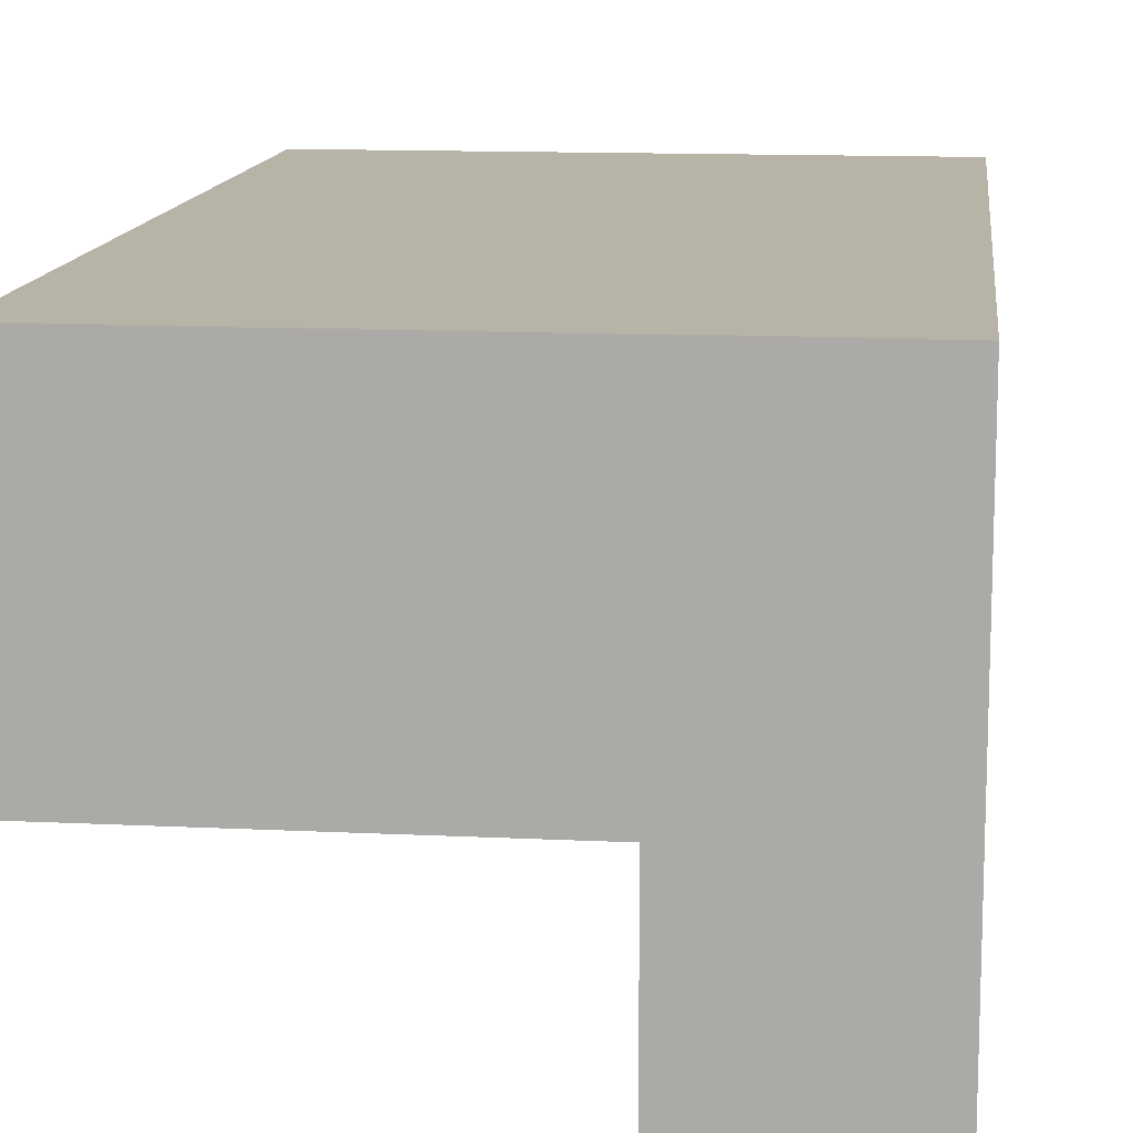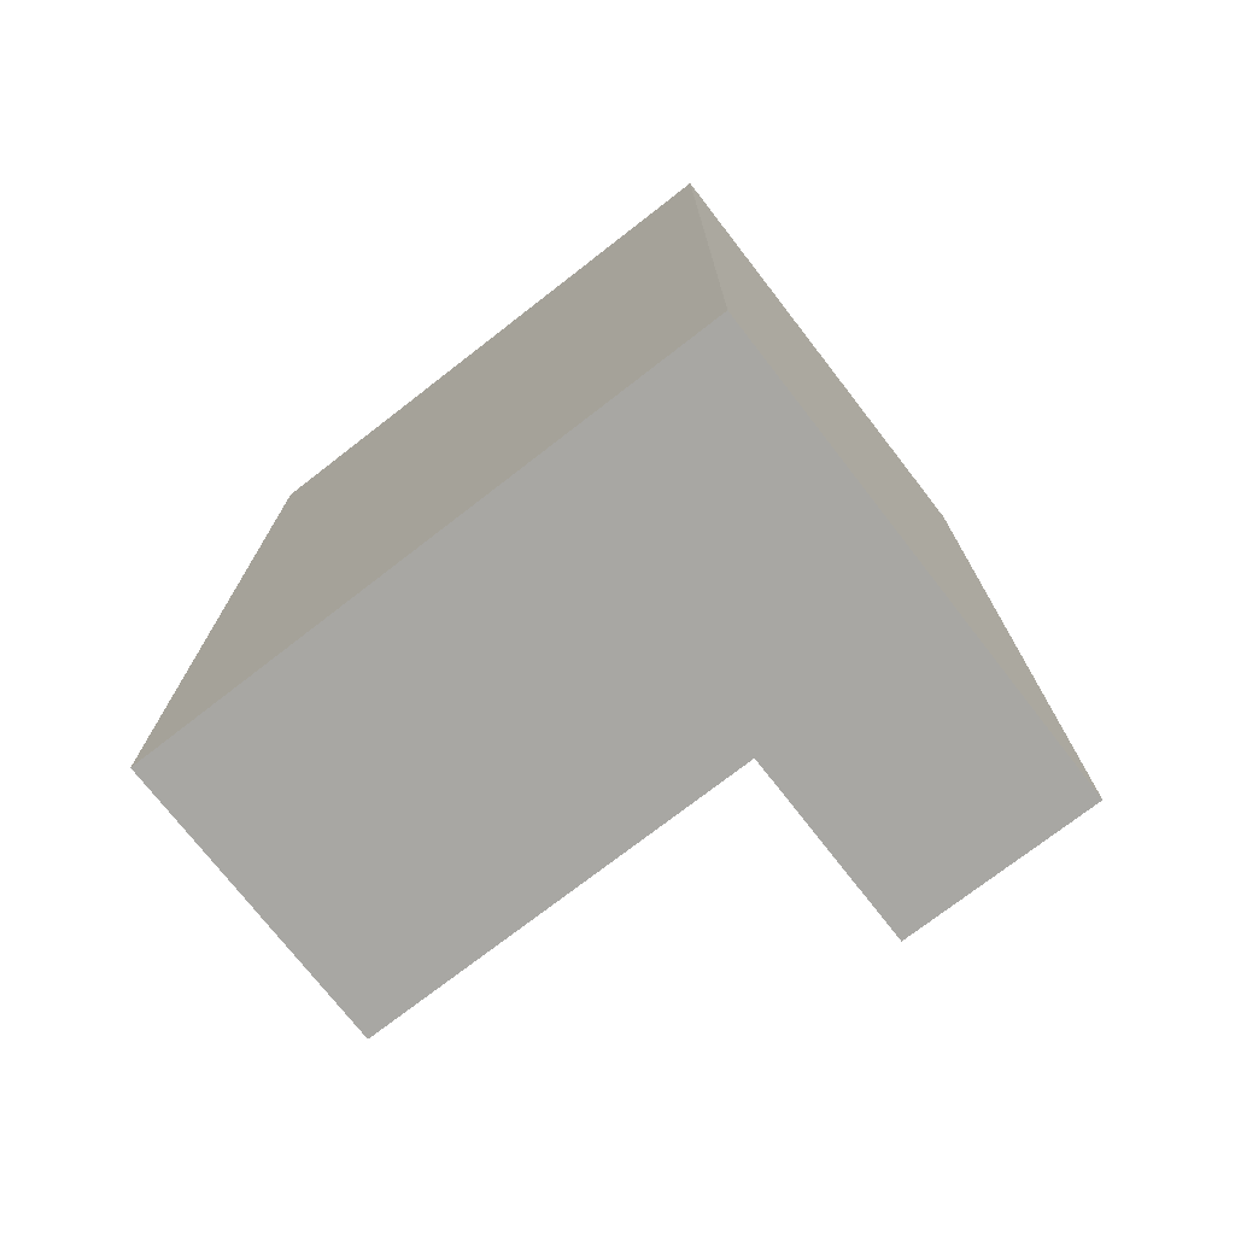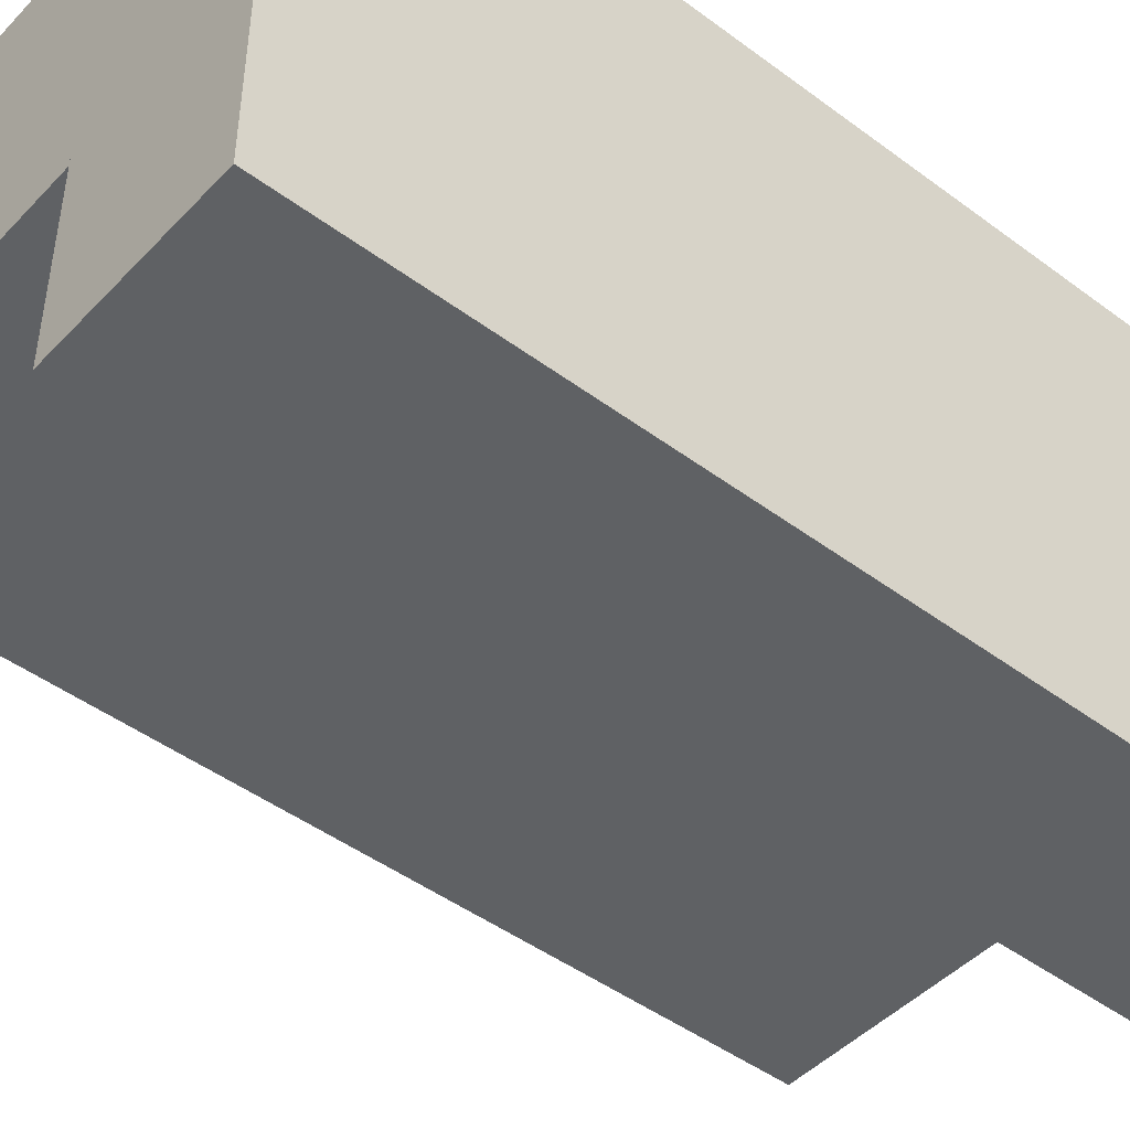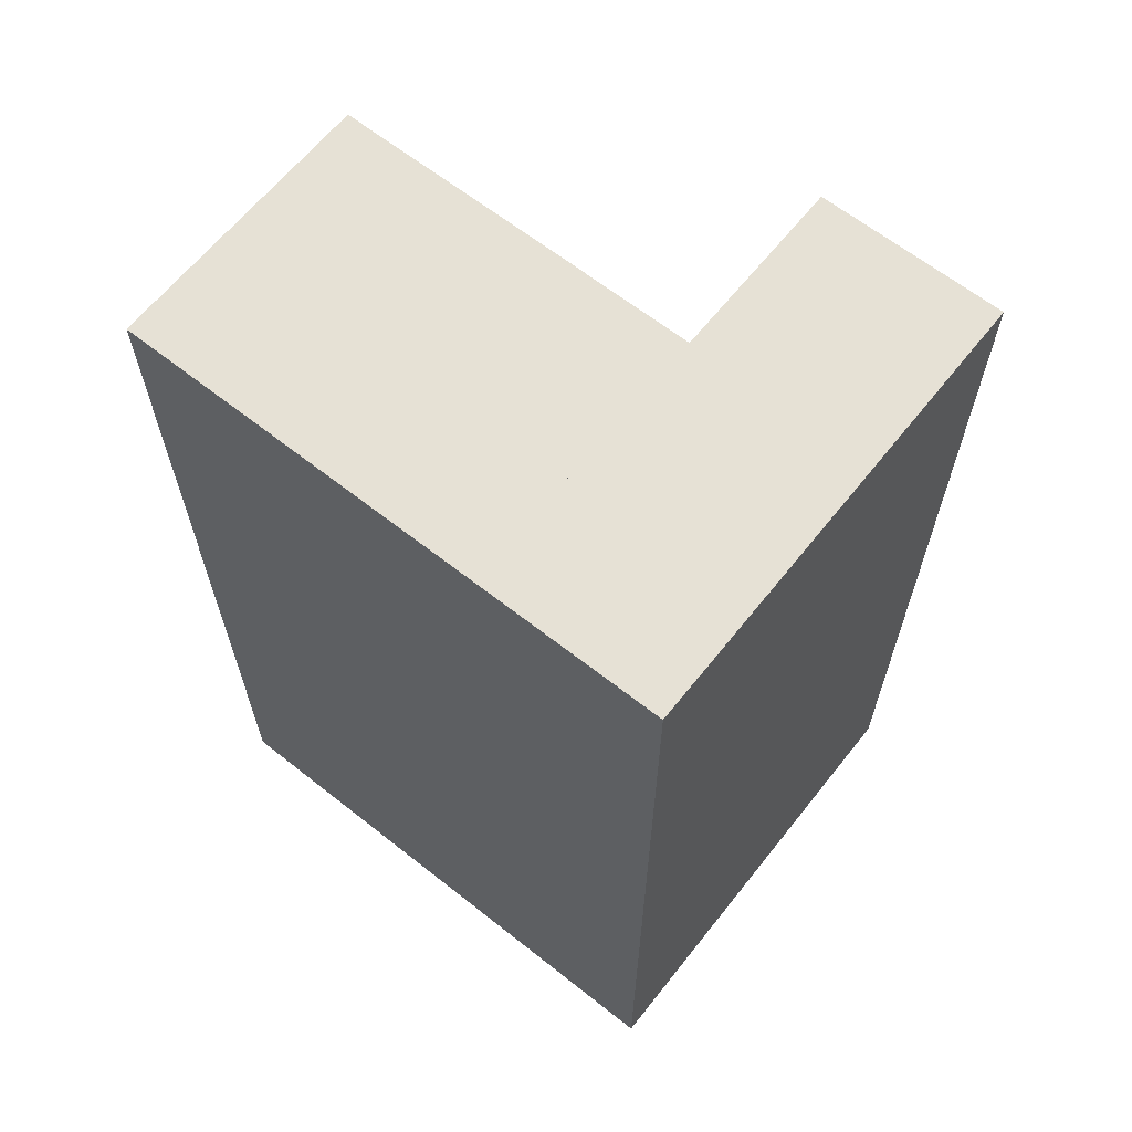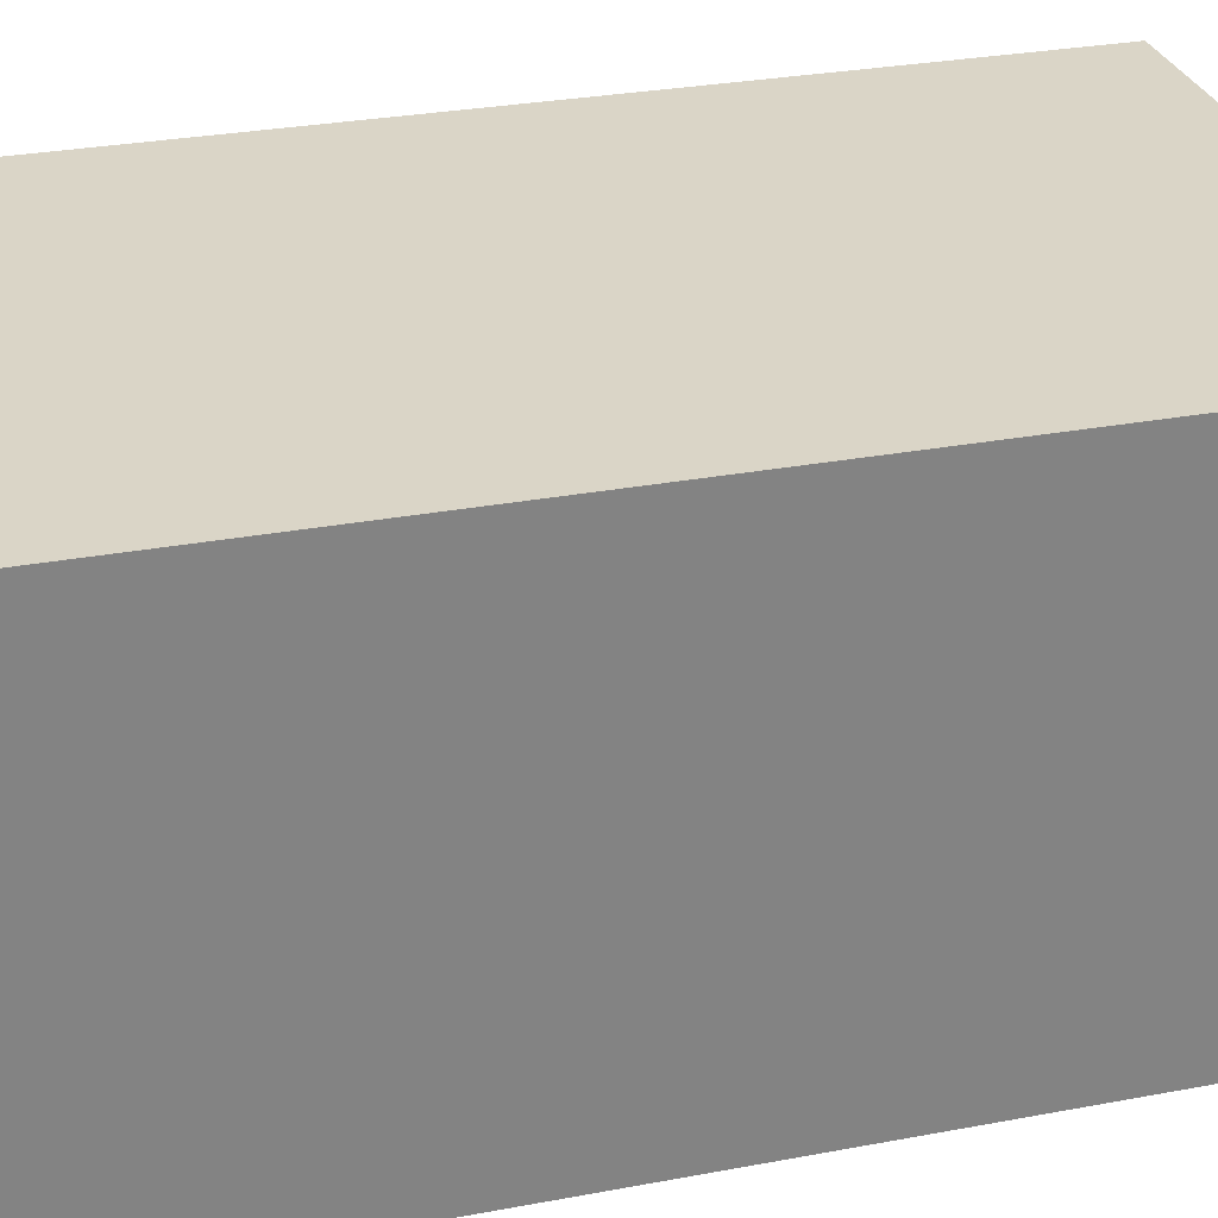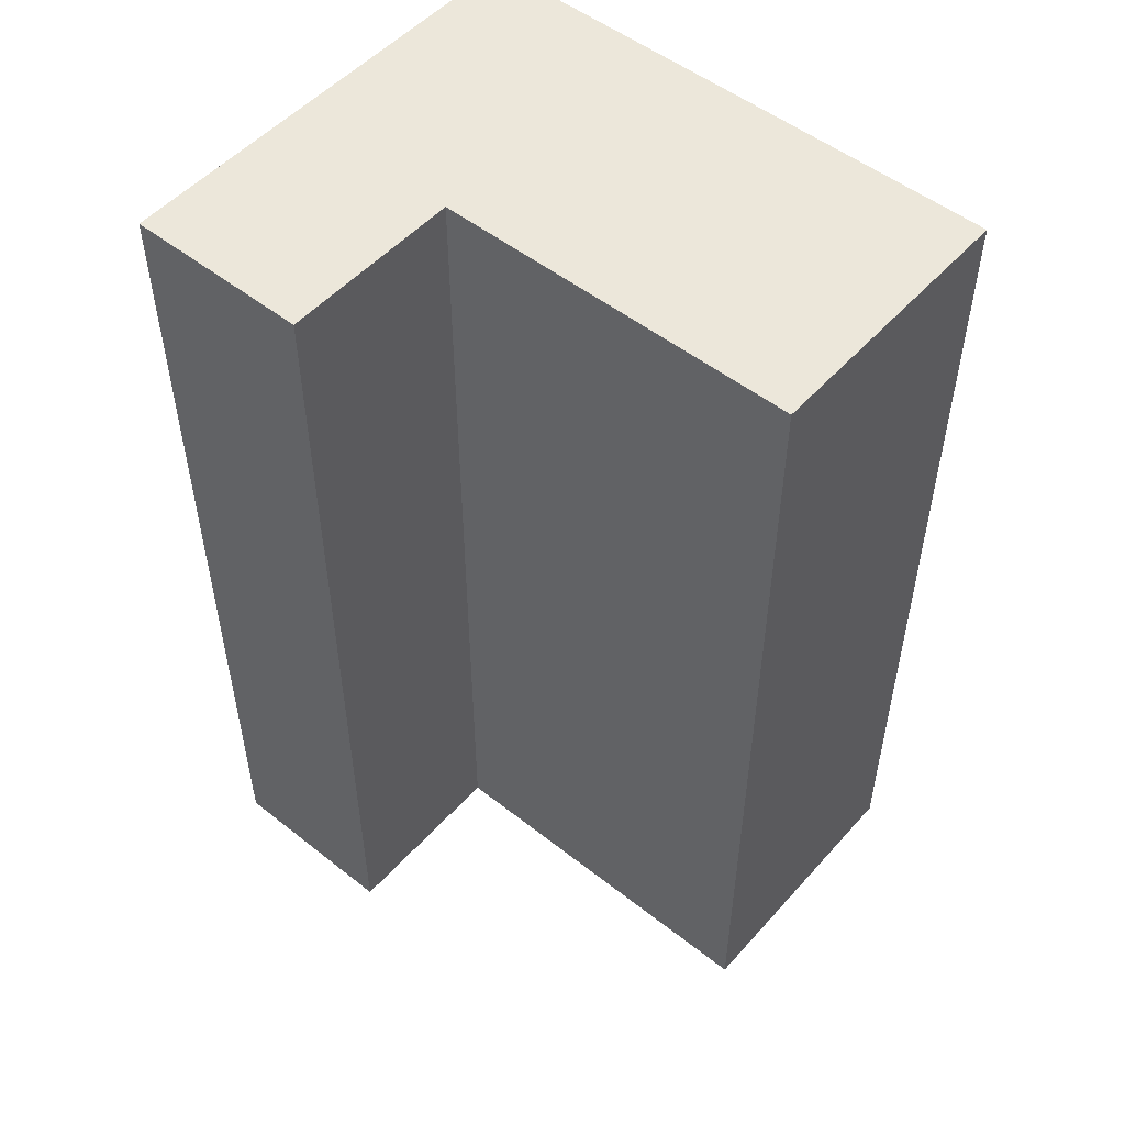
<metadata>
{"format":"obj","ext":"obj","renderer":"f3d","projection":"perspective","resolution":1024,"background":"white","views":[{"elev":12.8,"azim":-173.5,"up":"+Y"},{"elev":-74.5,"azim":-142.2,"up":"+Z"},{"elev":-46.2,"azim":-130.4,"up":"+Y"},{"elev":64.1,"azim":-141.5,"up":"+Z"},{"elev":29.0,"azim":-105.7,"up":"+Y"},{"elev":51.8,"azim":40.4,"up":"+Z"}]}
</metadata>
<code>
g Temple_Tile_Edge_7
v -0.6 0.5 -1
v -0.6 0.5 1
v 0.6 0.5 1
v 0.6 0.5 -1
v -0.6 -0.5 -1
v -0.2 -0.5 -1
v -0.2 -0.5 1
v -0.6 -0.5 1
v -0.2 -0.1 -1
v 0.6 -0.1 -1
v 0.6 -0.1 1
v -0.2 -0.1 1
v -0.6 -0.5 -1
v -0.6 -0.5 1
v -0.6 0.5 1
v -0.6 0.5 -1
v -0.2 -0.5 -1
v -0.2 -0.1 -1
v -0.2 -0.1 1
v -0.2 -0.5 1
v 0.6 -0.1 -1
v 0.6 0.5 -1
v 0.6 0.5 1
v 0.6 -0.1 1
v -0.6 -0.5 1
v -0.2 -0.5 1
v -0.2 0.5 1
v -0.6 0.5 1
v -0.2 -0.1 1
v 0.6 -0.1 1
v 0.6 0.5 1
v -0.2 0.5 1
v -0.6 -0.5 -1
v -0.6 0.5 -1
v -0.2 0.5 -1
v -0.2 -0.5 -1
v -0.2 -0.1 -1
v -0.2 0.5 -1
v 0.6 0.5 -1
v 0.6 -0.1 -1
f 1 2 3
f 1 3 4
f 5 6 7
f 5 7 8
f 9 10 11
f 9 11 12
f 13 14 15
f 13 15 16
f 17 18 19
f 17 19 20
f 21 22 23
f 21 23 24
f 25 26 27
f 25 27 28
f 29 30 31
f 29 31 32
f 33 34 35
f 33 35 36
f 37 38 39
f 37 39 40

</code>
